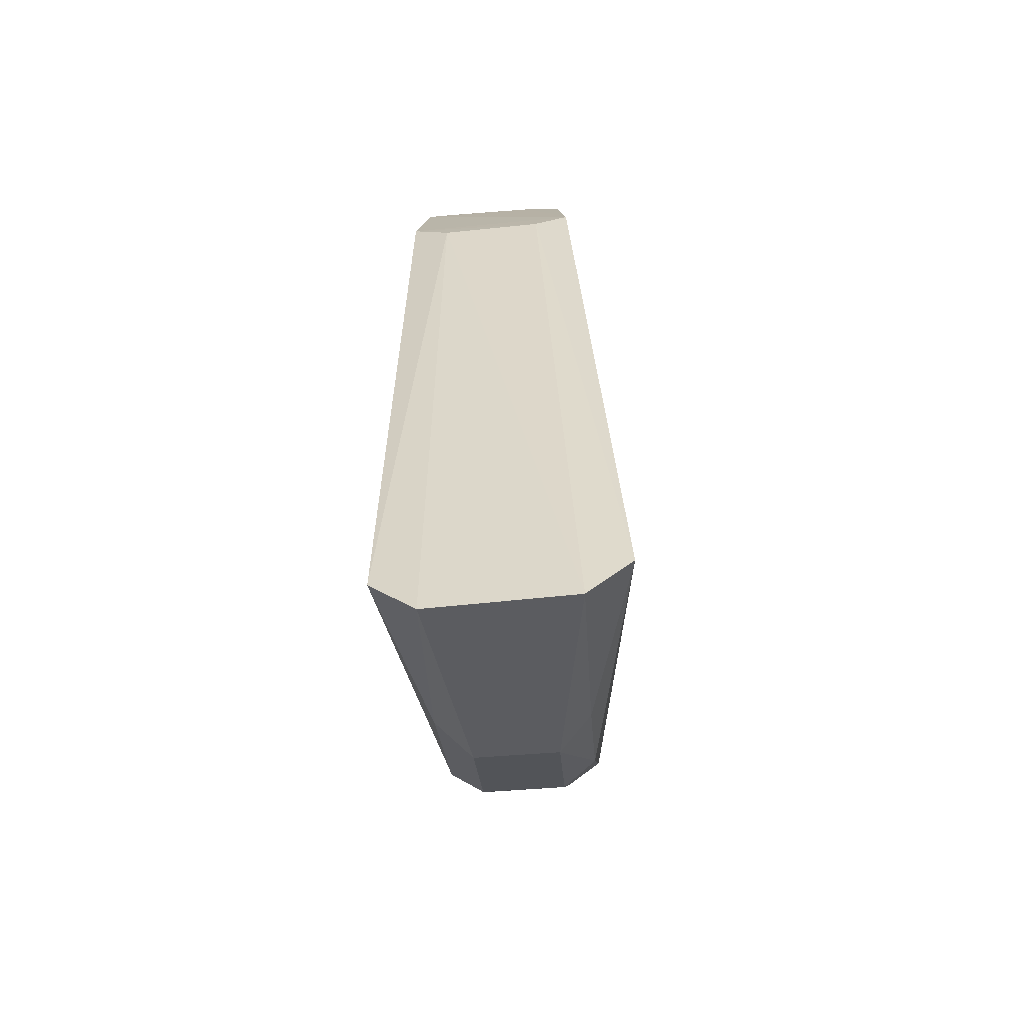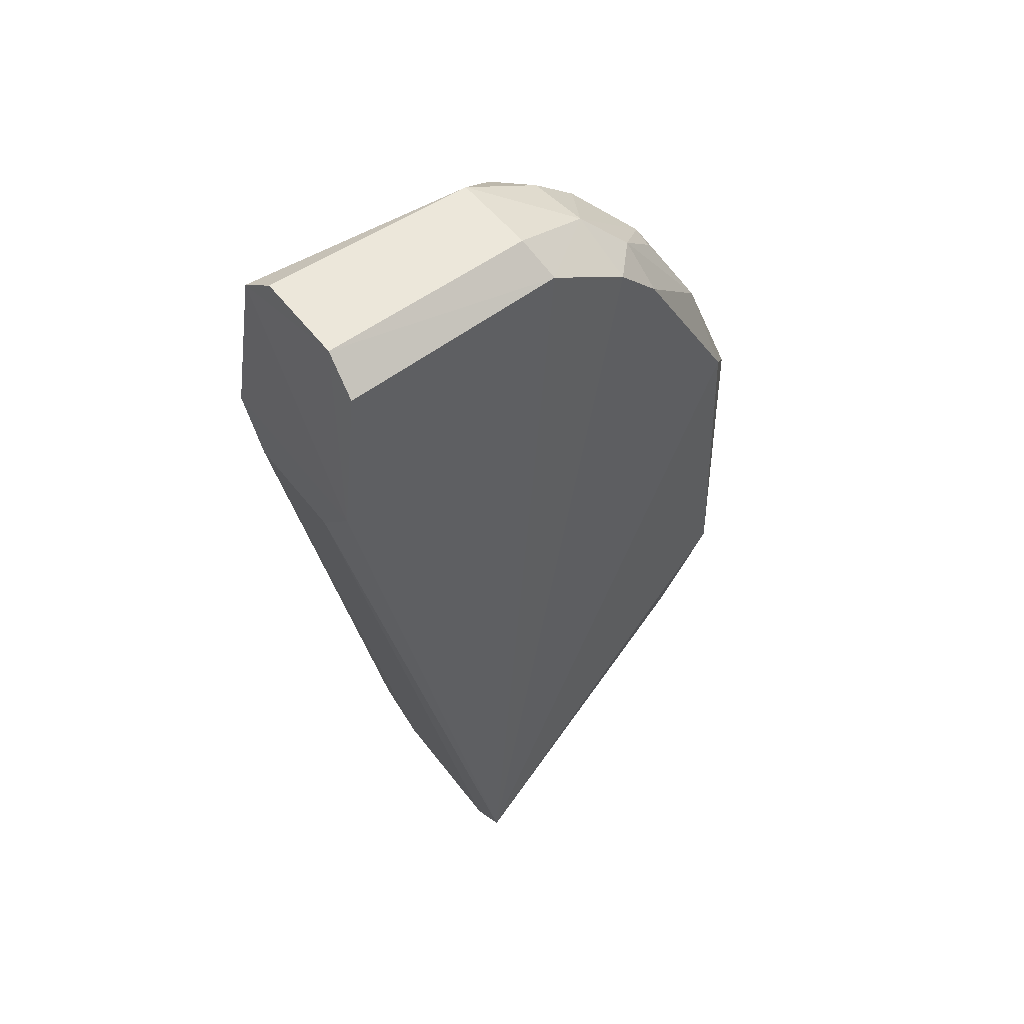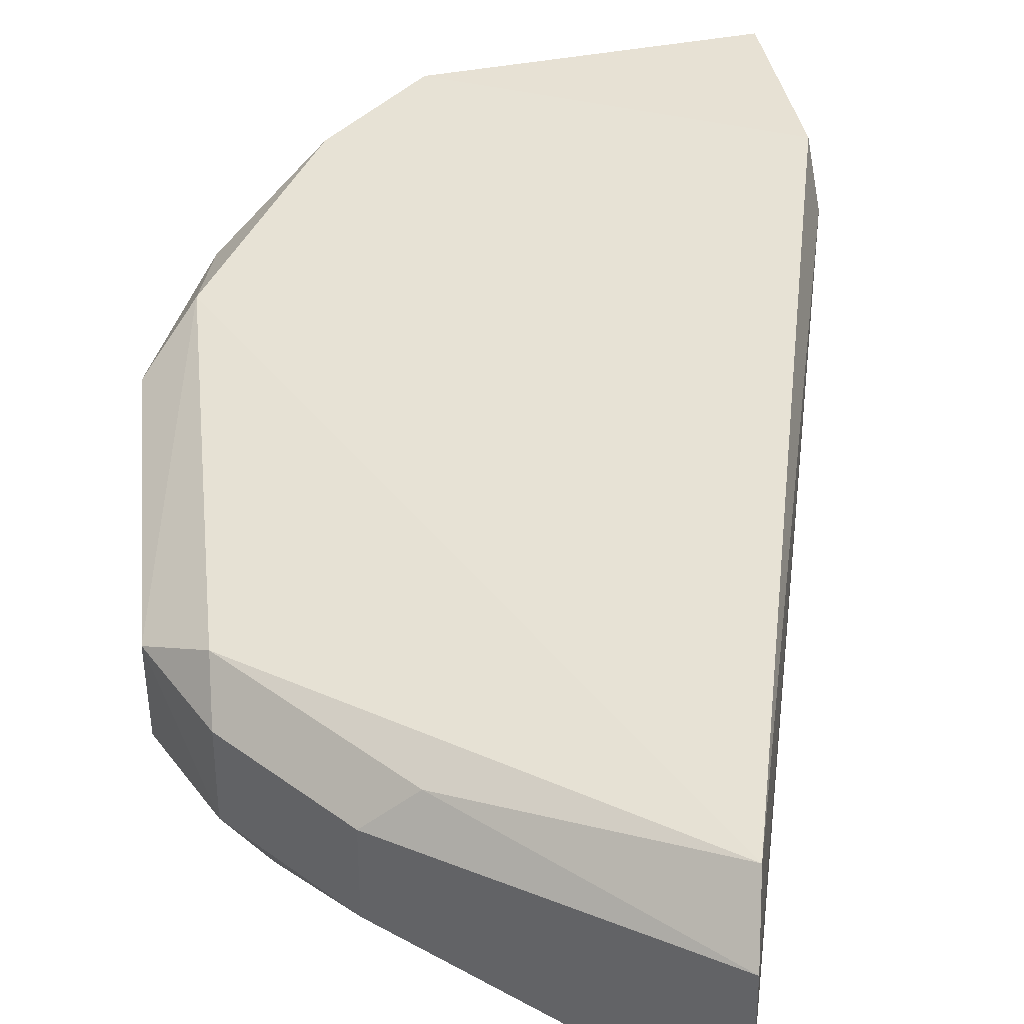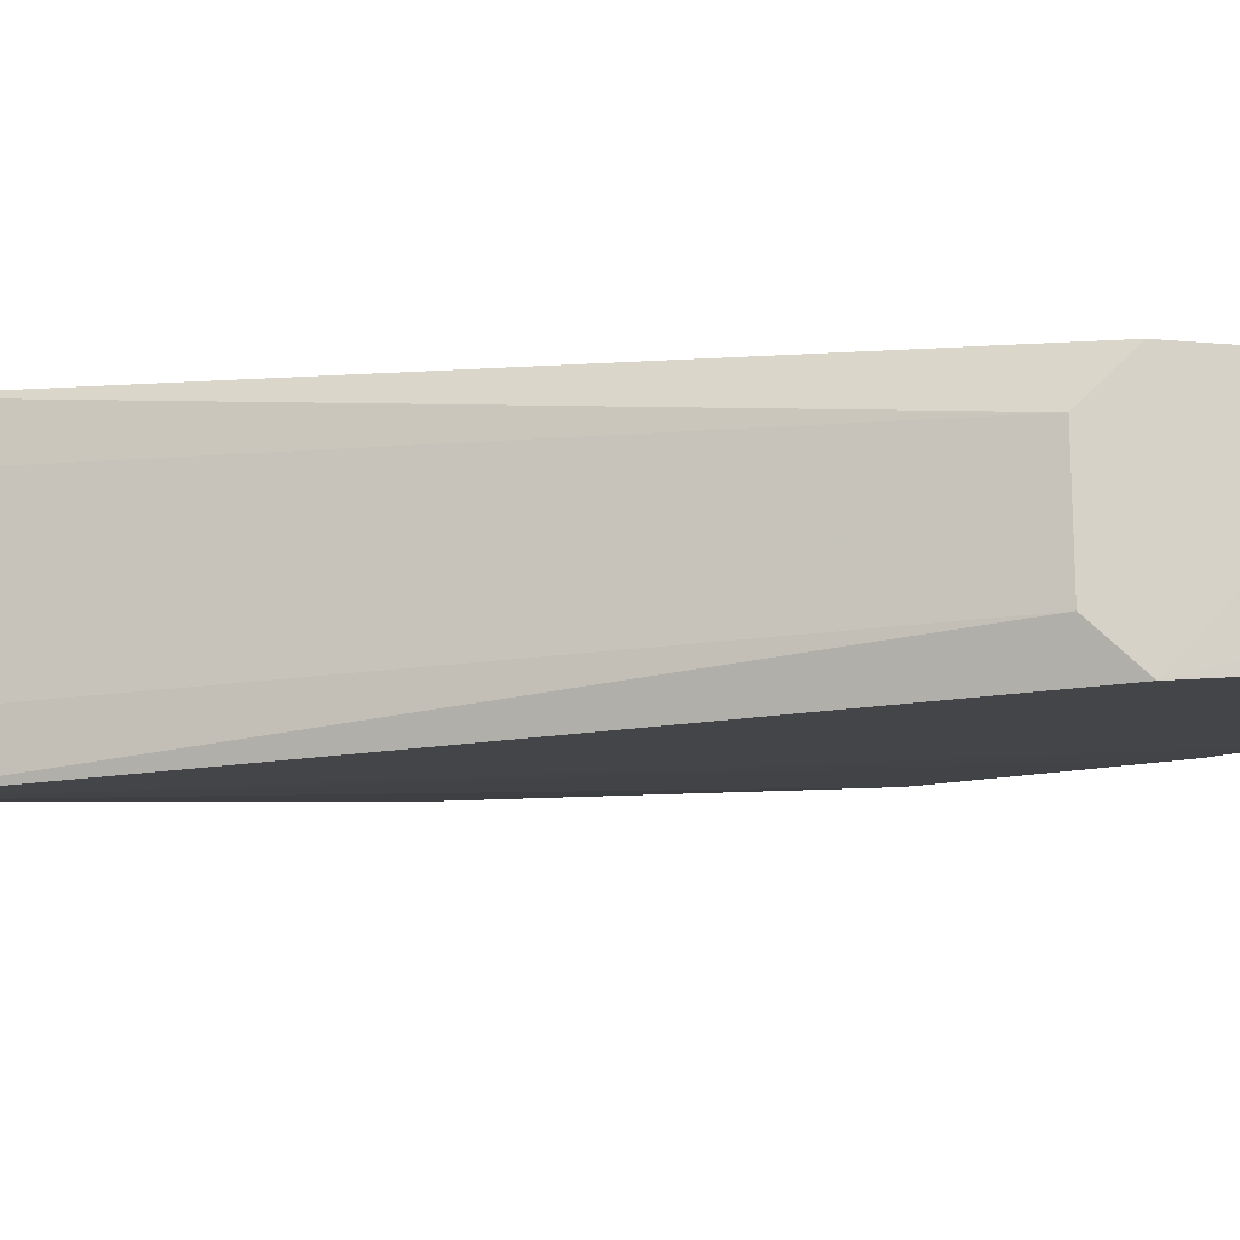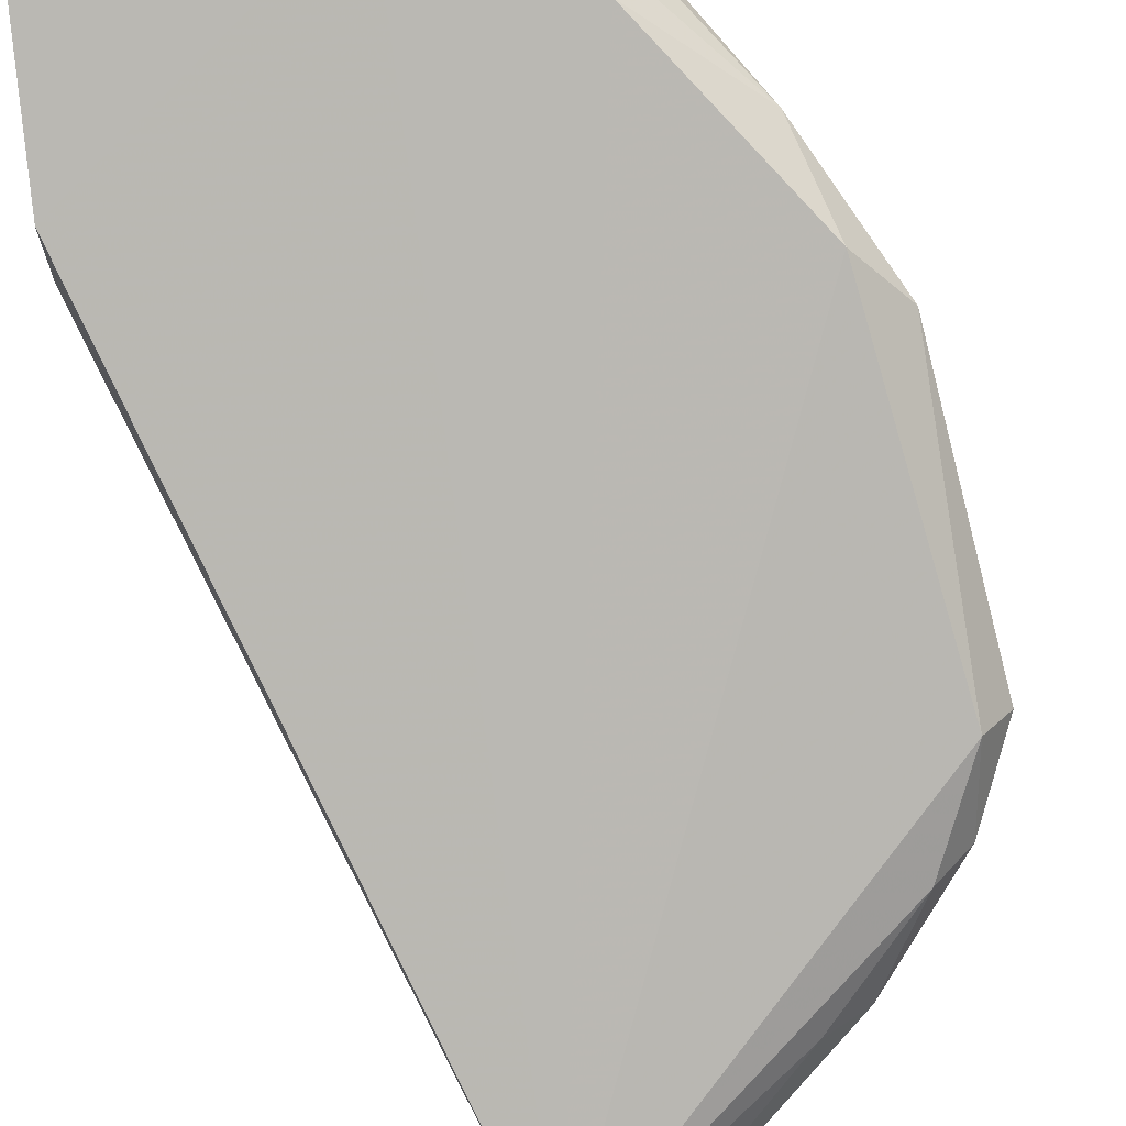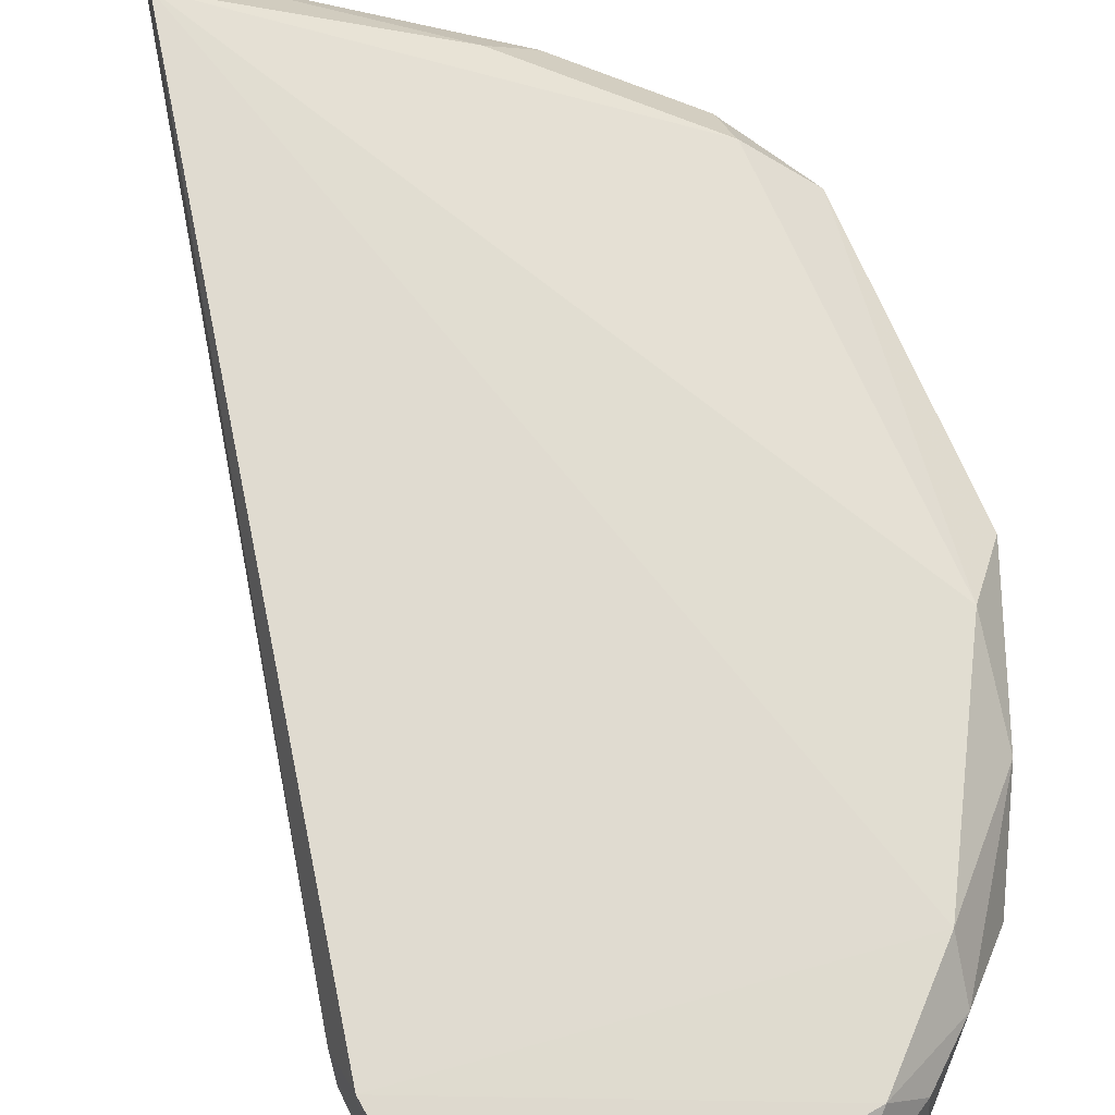
<metadata>
{"format":"obj","ext":"obj","renderer":"f3d","projection":"perspective","resolution":1024,"background":"white","views":[{"elev":-68.7,"azim":-85.0,"up":"+Z"},{"elev":54.5,"azim":-37.3,"up":"+Z"},{"elev":43.6,"azim":175.2,"up":"+Y"},{"elev":-11.1,"azim":-84.4,"up":"+Y"},{"elev":-79.0,"azim":14.5,"up":"+Y"},{"elev":69.1,"azim":-22.7,"up":"+Y"}]}
</metadata>
<code>
v 0.4359 -0.02168 0.1835
v 0.4894 -0.01254 0.02046
v 0.4772 0.0233 0.115
v 0.3425 0.02356 0.203
v 0.3786 -0.03632 -0.06139
v 0.4227 0.02281 0.1933
v 0.4895 -0.01275 0.1004
v 0.3433 -0.02457 0.201
v 0.3795 0.03391 -0.06153
v 0.4607 0.001399 0.1676
v 0.4897 0.01318 0.1005
v 0.4817 -0.02278 0.0195
v 0.411 -0.02197 0.2
v 0.3353 -0.01634 0.1448
v 0.4497 -0.01189 -0.03053
v 0.4471 0.0233 0.1692
v 0.3369 0.02662 0.1565
v 0.4736 -0.01168 0.1423
v 0.4732 0.01318 0.1421
v 0.4757 0.02318 0.008494
v 0.4786 -0.02168 0.1155
v 0.3364 -0.02714 0.1567
v 0.4076 0.01318 0.2079
v 0.3807 -0.02262 -0.07572
v 0.466 -0.02168 -0.007368
v 0.4453 0.01318 0.1824
v 0.3356 0.01491 0.1443
v 0.4455 -0.01179 0.1827
v 0.4895 0.01318 0.02047
v 0.4495 0.01318 -0.03025
v 0.4483 -0.02168 0.1701
v 0.3443 -0.0139 0.2098
v 0.438 -0.02168 -0.03158
v 0.4762 -0.01178 -0.003745
v 0.432 0.01318 0.1939
v 0.3813 0.0205 -0.07554
v 0.4599 -0.005123 0.167
v 0.4331 -0.005509 0.1951
v 0.4372 0.0233 -0.03027
v 0.4759 0.01318 -0.003487
v 0.3442 0.01328 0.2106
v 0.4078 -0.01203 0.2081
f 11 7 2
f 12 2 7
f 13 5 1
f 16 3 9
f 17 4 6
f 17 16 9
f 17 6 16
f 18 7 11
f 19 11 3
f 19 18 11
f 19 10 18
f 19 3 16
f 20 9 3
f 21 12 7
f 21 5 12
f 21 7 18
f 22 13 8
f 22 5 13
f 22 14 5
f 22 17 14
f 22 4 17
f 23 6 4
f 24 5 14
f 25 12 5
f 26 16 6
f 26 19 16
f 26 10 19
f 27 17 9
f 27 14 17
f 27 24 14
f 29 20 3
f 29 3 11
f 29 11 2
f 31 1 5
f 31 5 21
f 31 21 18
f 31 28 1
f 31 18 28
f 32 22 8
f 32 4 22
f 32 8 13
f 33 24 15
f 33 15 25
f 33 25 5
f 33 5 24
f 34 25 15
f 34 2 12
f 34 12 25
f 34 29 2
f 34 15 30
f 35 26 6
f 35 6 23
f 36 27 9
f 36 24 27
f 36 30 15
f 36 15 24
f 37 28 18
f 37 18 10
f 37 10 28
f 38 28 10
f 38 10 26
f 38 26 35
f 38 35 23
f 38 13 1
f 38 1 28
f 39 9 20
f 39 20 30
f 39 36 9
f 39 30 36
f 40 30 20
f 40 20 29
f 40 34 30
f 40 29 34
f 41 23 4
f 41 4 32
f 42 32 13
f 42 41 32
f 42 23 41
f 42 38 23
f 42 13 38

</code>
